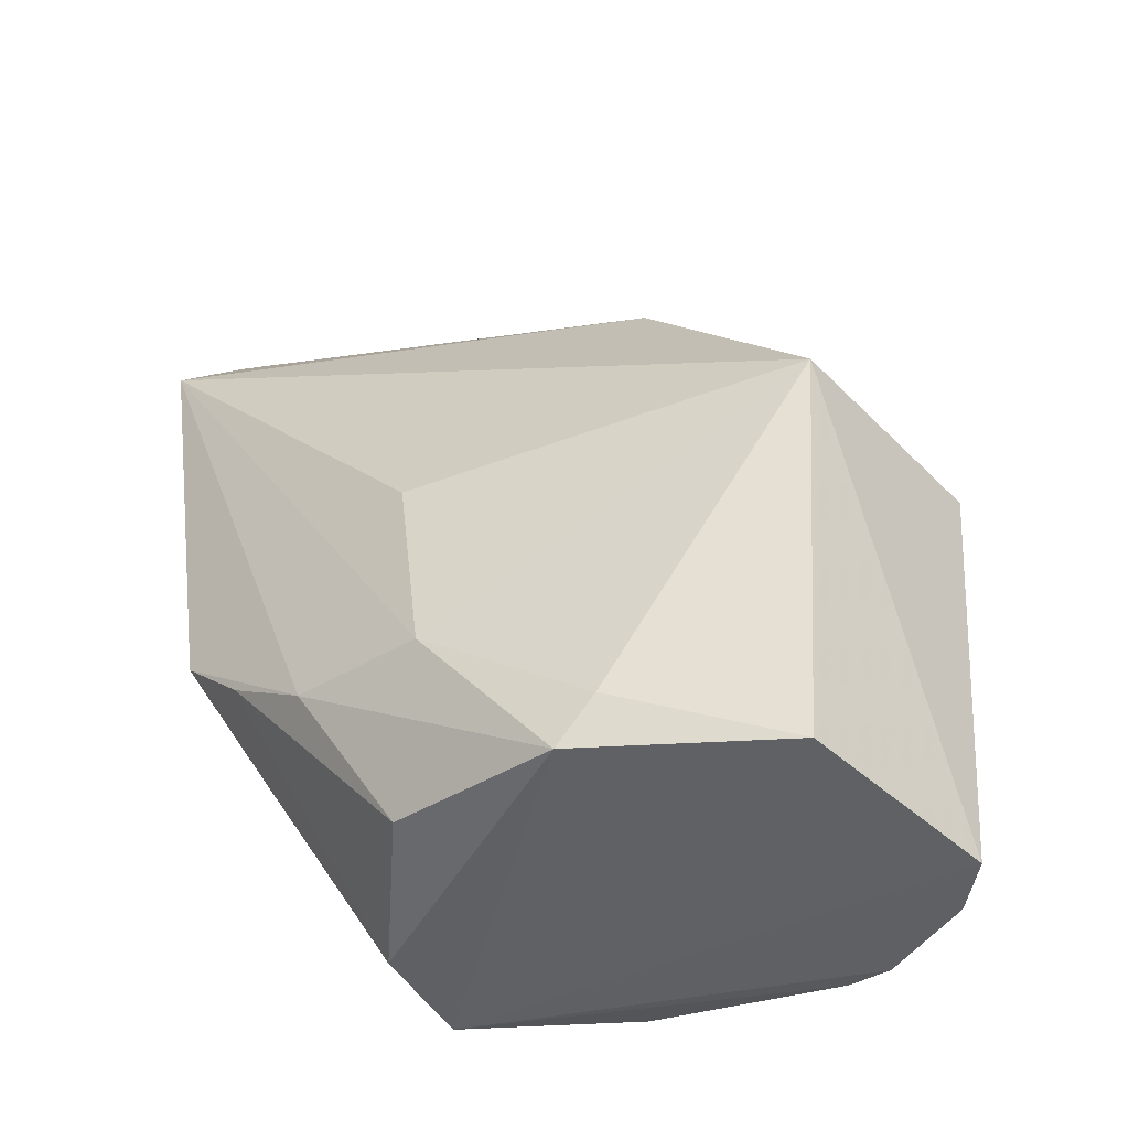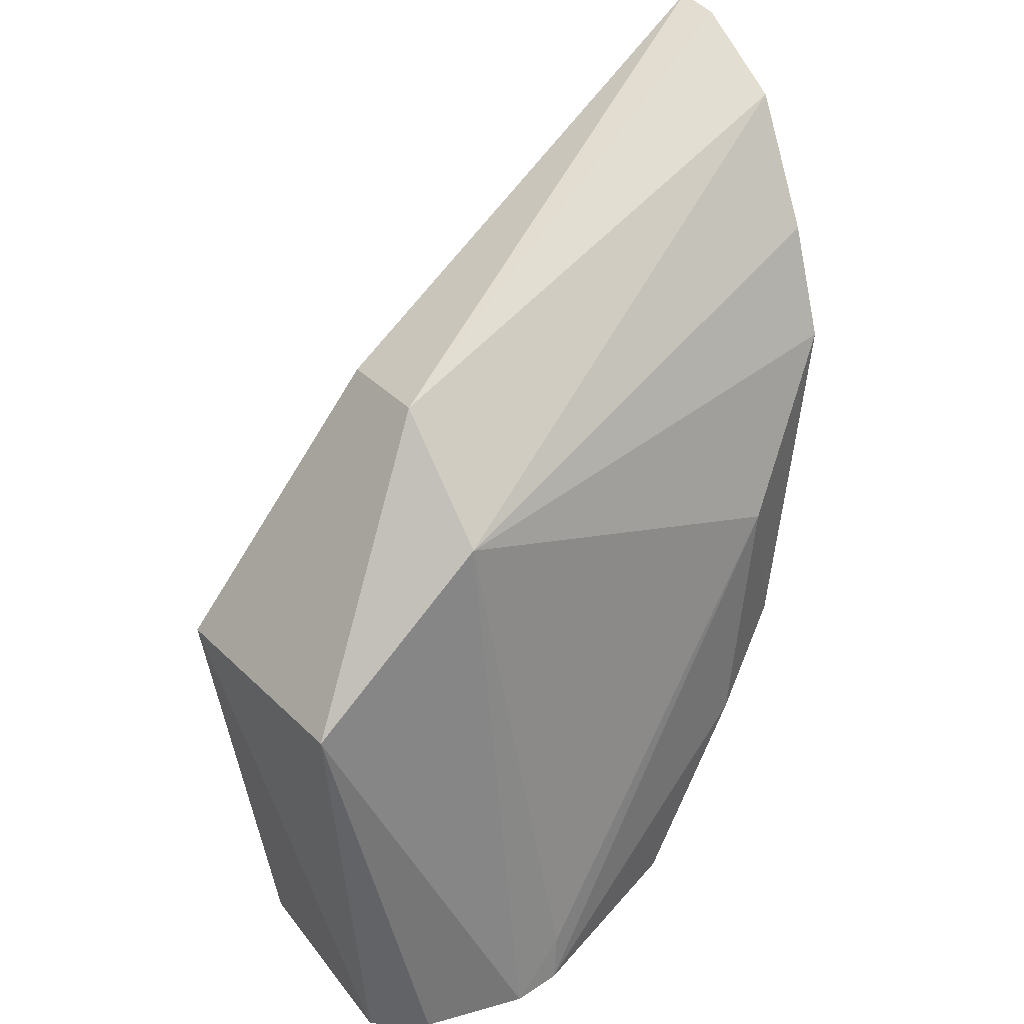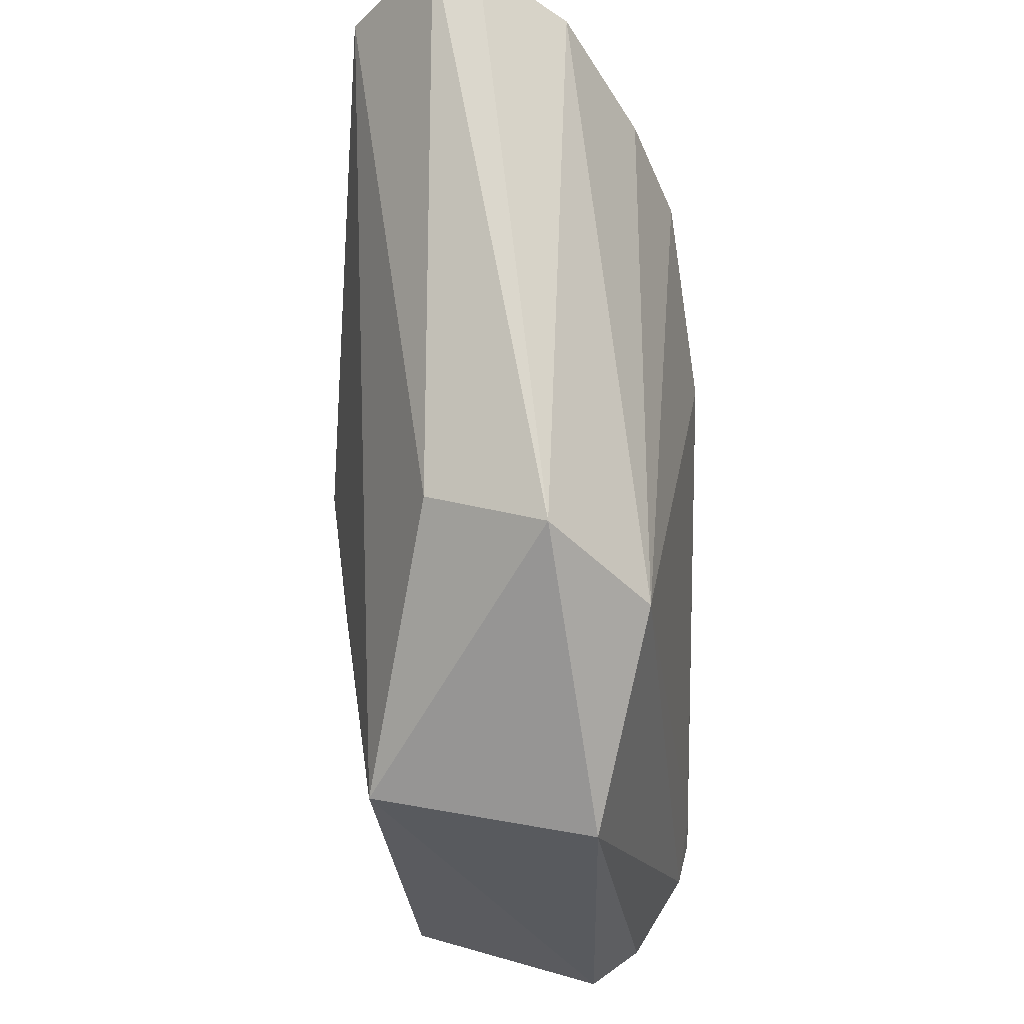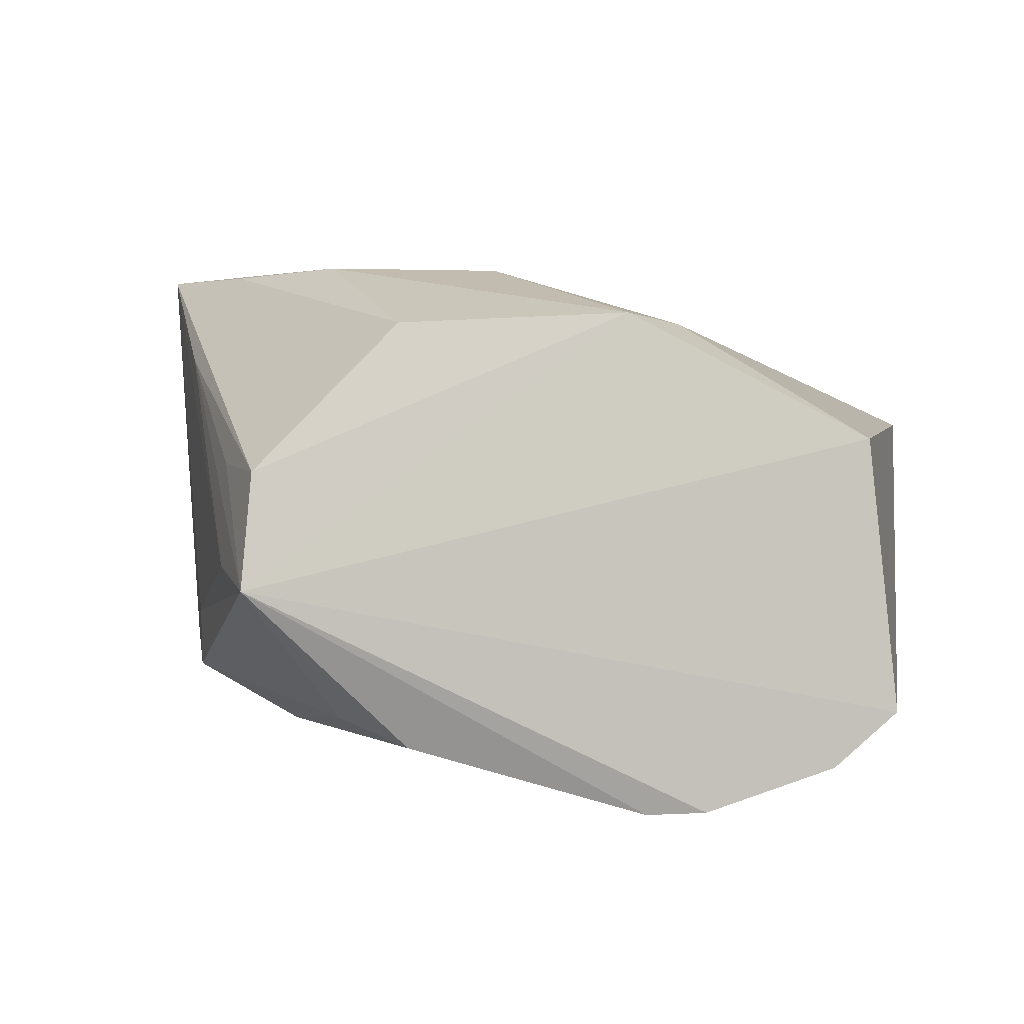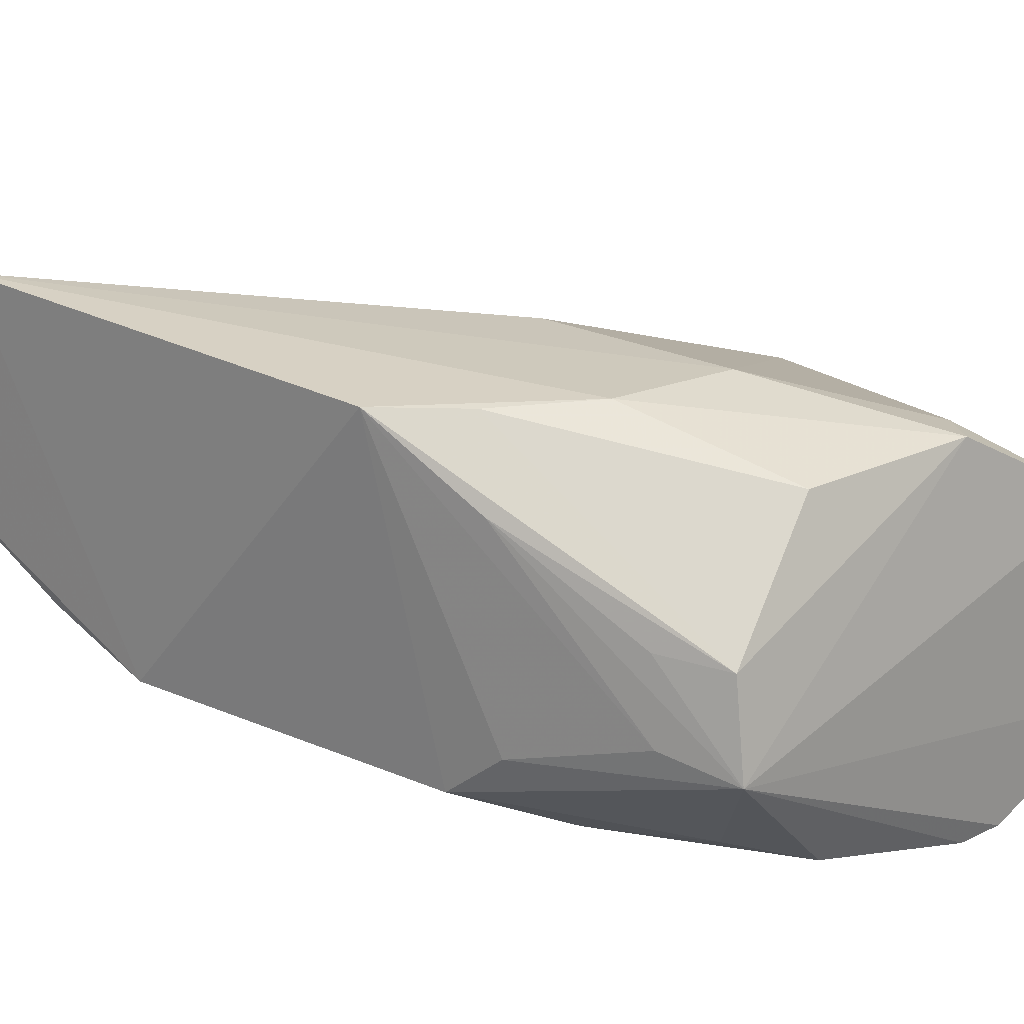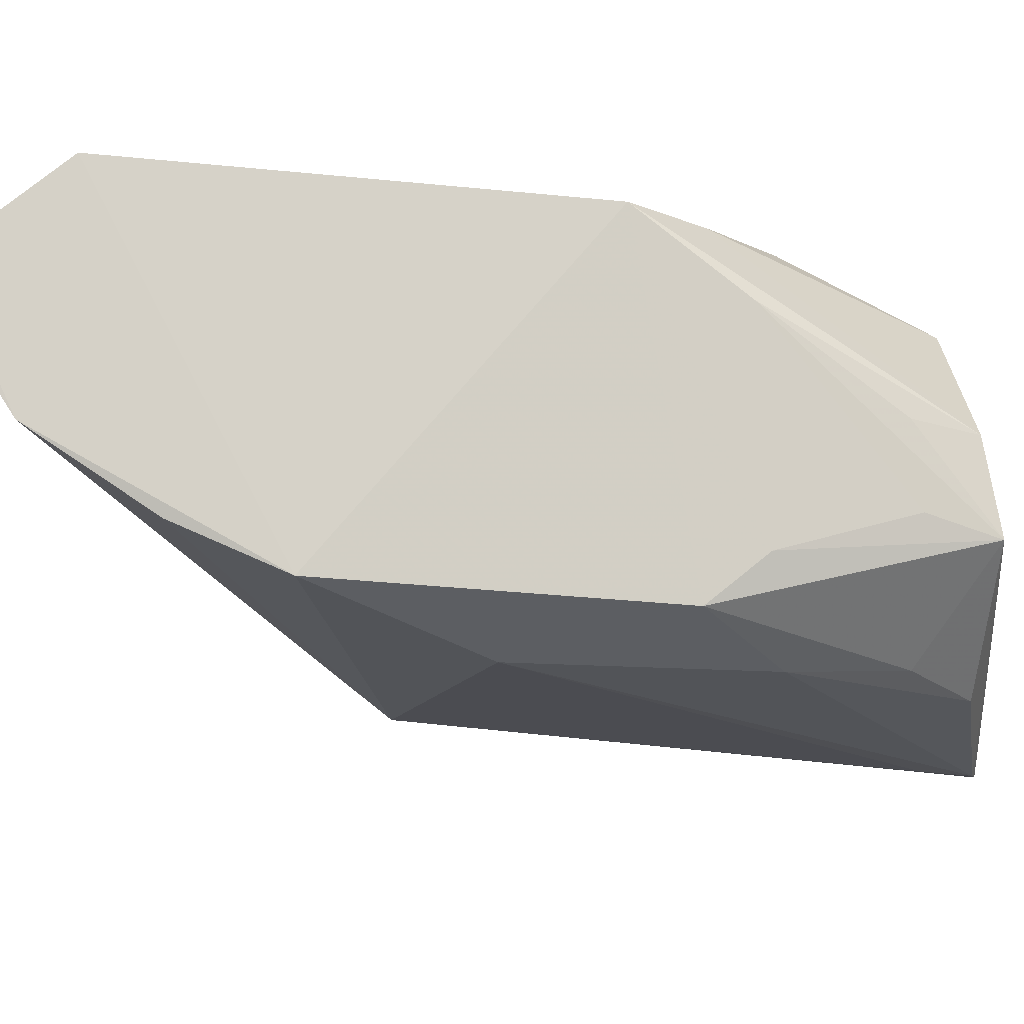
<metadata>
{"format":"obj","ext":"obj","renderer":"f3d","projection":"perspective","resolution":1024,"background":"white","views":[{"elev":-47.2,"azim":40.0,"up":"+Y"},{"elev":35.2,"azim":142.0,"up":"+Y"},{"elev":53.1,"azim":100.9,"up":"+Y"},{"elev":-0.7,"azim":3.2,"up":"+Z"},{"elev":21.3,"azim":-46.4,"up":"+Z"},{"elev":-11.5,"azim":-87.0,"up":"+Z"}]}
</metadata>
<code>
v -0.03285 0.01953 0.04468
v 0.02456 -0.05063 0.02804
v 0.01416 0.01028 0.01743
v -0.03058 0.003204 0.01323
v -0.01785 -0.04779 0.02595
v 0.01357 -0.05033 0.002763
v -0.03317 0.0288 0.0328
v 0.02944 -0.01448 0.0306
v -0.01412 -0.03259 0.04168
v -0.02809 -0.02094 0.04176
v 0.01438 0.0006317 0.008193
v -0.01235 -0.04249 0.008546
v -0.01837 -0.04919 0.01765
v 0.0118 0.007811 0.02871
v -0.03288 0.02338 0.02446
v 0.02634 -0.05108 0.009674
v 0.008312 -0.04826 0.03685
v -0.007814 -0.04587 0.03644
v -0.01981 -0.0108 0.008383
v 0.02977 -0.01387 0.009801
v -0.006949 -0.04768 0.006819
v -0.02508 -0.02618 0.01167
v -0.02498 -0.03037 0.03494
v -0.03336 0.02924 0.03698
v -0.03135 0.01273 0.01738
v 0.01184 -0.0444 0.03631
v -0.02206 -0.02691 0.04154
v 0.008963 -0.04526 0.002838
v 0.02219 -0.05081 0.005892
v 0.009494 -0.04962 0.002513
v -0.0168 -0.03248 0.00791
v -0.02055 -0.0422 0.02669
v -0.02429 -0.03136 0.0159
v -0.003777 -0.01605 0.04196
v -0.02078 -0.04298 0.01938
v -0.001806 -0.03389 0.04129
f 10 1 4
f 10 9 1
f 14 8 3
f 14 1 8
f 15 4 1
f 15 7 3
f 15 3 11
f 16 8 2
f 16 2 13
f 17 13 2
f 17 5 13
f 18 17 9
f 18 5 17
f 19 4 11
f 20 11 3
f 20 3 8
f 20 8 16
f 20 6 11
f 21 13 12
f 22 12 13
f 22 4 19
f 22 10 4
f 23 5 10
f 24 1 14
f 24 15 1
f 24 7 15
f 24 14 3
f 24 3 7
f 25 15 11
f 25 11 4
f 25 4 15
f 26 17 2
f 26 2 8
f 27 10 5
f 27 5 18
f 27 18 9
f 27 9 10
f 28 19 11
f 28 11 6
f 29 20 16
f 29 6 20
f 29 16 13
f 29 13 6
f 30 6 13
f 30 13 21
f 30 28 6
f 30 19 28
f 31 21 12
f 31 12 22
f 31 22 19
f 31 30 21
f 31 19 30
f 32 23 13
f 32 13 5
f 32 5 23
f 33 22 13
f 33 10 22
f 34 8 1
f 35 33 13
f 35 13 23
f 35 23 10
f 35 10 33
f 36 26 8
f 36 8 34
f 36 17 26
f 36 9 17
f 36 34 1
f 36 1 9

</code>
